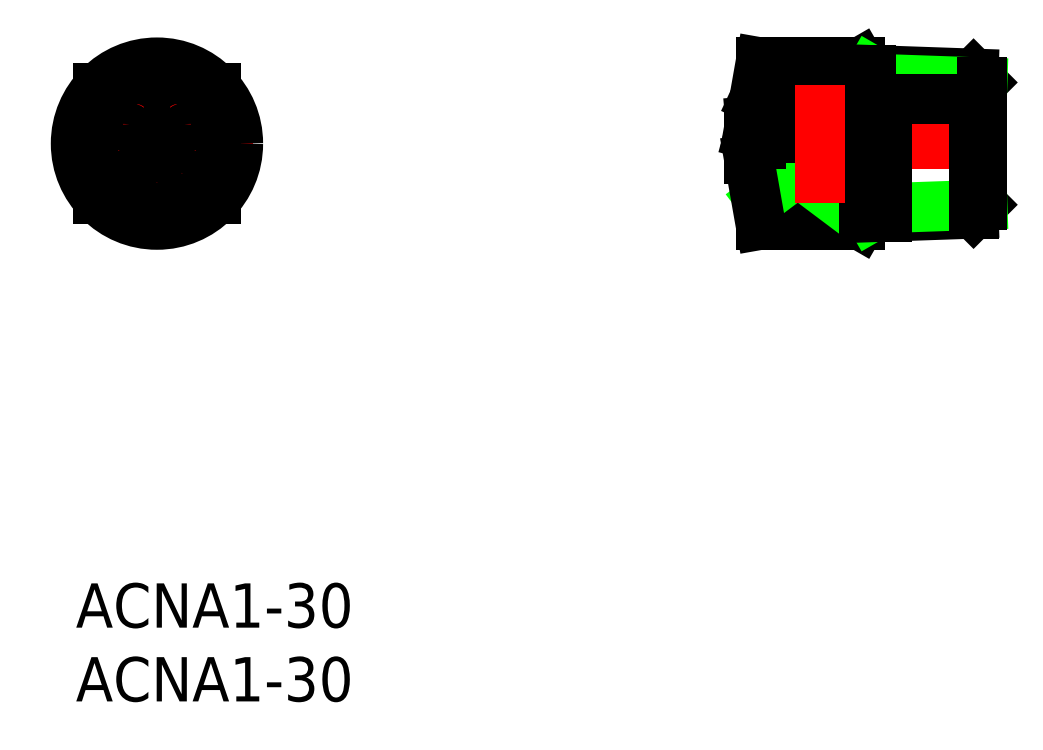
<metadata>
{"format":"dxf","ext":"dxf","renderer":"ezdxf+matplotlib","layout":"modelspace","background":"white","min_lineweight":24,"dpi":150}
</metadata>
<code>
0
SECTION
2
ENTITIES
0
LINE
8
CENTER
10
-1
20
29.81
30
0
11
12
21
29.81
31
0
0
LINE
8
CENTER
10
5.5
20
36.31
30
0
11
5.5
21
23.31
31
0
0
CIRCLE
8
0
10
5.5
20
29.81
30
0
40
0.4
0
CIRCLE
8
0
10
5.5
20
29.81
30
0
40
0.6198
0
LINE
8
0
10
53.45
20
34.8
30
0
11
53.16
21
35.31
31
0
0
LINE
8
0
10
53.16
20
35.31
30
0
11
46.42
21
35.31
31
0
0
LINE
8
0
10
53.16
20
24.31
30
0
11
53.45
21
24.82
31
0
0
LINE
8
0
10
61.45
20
25.66
30
0
11
61.45
21
33.95
31
0
0
LINE
8
CENTER
10
44.45
20
29.81
30
0
11
62.45
21
29.81
31
0
0
LINE
8
0
10
53.16
20
24.31
30
0
11
46.42
21
24.31
31
0
0
LINE
8
0
10
53.16
20
29.81
30
0
11
53.16
21
24.31
31
0
0
LINE
8
0
10
51.45
20
26.03
30
0
11
51.45
21
29.81
31
0
0
LINE
8
0
10
46.42
20
26.03
30
0
11
51.45
21
26.03
31
0
0
LINE
8
0
10
9.5
20
33.58
30
0
11
9.5
21
26.03
31
0
0
LINE
8
0
10
1.5
20
33.58
30
0
11
1.5
21
26.03
31
0
0
LINE
8
0
10
46.42
20
24.31
30
0
11
46.42
21
29.81
31
0
0
LINE
8
0
10
46.42
20
29.81
30
0
11
51.45
21
26.03
31
0
0
LINE
8
0
10
51.45
20
29.81
30
0
11
46.42
21
26.03
31
0
0
LINE
8
0
10
54.95
20
25.44
30
0
11
53.88
21
24.82
31
0
0
LINE
8
0
10
60.85
20
25.06
30
0
11
53.88
21
24.82
31
0
0
LINE
8
0
10
54.95
20
34.18
30
0
11
53.88
21
34.8
31
0
0
LINE
8
0
10
60.85
20
34.56
30
0
11
53.88
21
34.8
31
0
0
LINE
8
0
10
60.85
20
25.06
30
0
11
61.45
21
25.66
31
0
0
LINE
8
0
10
61.45
20
25.66
30
0
11
54.95
21
25.44
31
0
0
LINE
8
0
10
60.85
20
34.56
30
0
11
61.45
21
33.95
31
0
0
LINE
8
0
10
61.45
20
33.95
30
0
11
54.95
21
34.18
31
0
0
LINE
8
0
10
61.45
20
25.66
30
0
11
61.45
21
33.95
31
0
0
LINE
8
0
10
60.85
20
25.06
30
0
11
60.85
21
29.81
31
0
0
LINE
8
0
10
53.88
20
34.8
30
0
11
53.45
21
34.8
31
0
0
LINE
8
0
10
53.88
20
24.82
30
0
11
53.45
21
24.82
31
0
0
LINE
8
0
10
53.45
20
24.82
30
0
11
53.45
21
29.81
31
0
0
LINE
8
0
10
54.95
20
24.86
30
0
11
54.95
21
29.81
31
0
0
LINE
8
0
10
53.88
20
24.82
30
0
11
53.88
21
29.81
31
0
0
LINE
8
0
10
50.45
20
32.81
30
0
11
61.45
21
32.81
31
0
0
ARC
8
0
10
50.45
20
29.81
30
0
40
3
50
90
51
180
0
LINE
8
0
10
46.93
20
32.41
30
0
11
46.75
21
31.42
31
0
0
LINE
8
CENTER
10
49.52
20
31.44
30
0
11
44.87
21
32.26
31
0
0
LINE
8
0
10
48.54
20
32.12
30
0
11
46.93
21
32.41
31
0
0
LINE
8
0
10
47.81
20
31.24
30
0
11
46.75
21
31.42
31
0
0
LINE
8
0
10
46.75
20
31.42
30
0
11
45.72
21
31.33
31
0
0
LINE
8
0
10
46.93
20
32.41
30
0
11
45.99
21
32.84
31
0
0
LINE
8
0
10
47.48
20
30.21
30
0
11
46.45
21
30.21
31
0
0
LINE
8
0
10
46.45
20
30.21
30
0
11
46.45
21
29.81
31
0
0
LINE
8
0
10
46.45
20
30.21
30
0
11
45.63
21
30.43
31
0
0
CIRCLE
8
CENTER
10
5.5
20
29.81
30
0
40
2.28
0
CIRCLE
8
0
10
5.5
20
32.09
30
0
40
0.7563
0
CIRCLE
8
0
10
5.5
20
31.91
30
0
40
0.4924
0
LINE
8
CENTER
10
50.45
20
25.81
30
0
11
50.45
21
33.81
31
0
0
LINE
8
CENTER
10
4.829
20
30.61
30
0
11
3.201
21
32.55
31
0
0
LINE
8
CENTER
10
7.799
20
32.55
30
0
11
6.171
21
30.61
31
0
0
LINE
8
CENTER
10
9.022
20
30.43
30
0
11
6.528
21
29.99
31
0
0
LINE
8
CENTER
10
8.597
20
28.02
30
0
11
6.404
21
29.29
31
0
0
LINE
8
CENTER
10
6.723
20
26.45
30
0
11
5.857
21
28.83
31
0
0
LINE
8
CENTER
10
5.143
20
28.83
30
0
11
4.277
21
26.45
31
0
0
LINE
8
CENTER
10
2.403
20
28.02
30
0
11
4.596
21
29.29
31
0
0
LINE
8
CENTER
10
1.978
20
30.43
30
0
11
4.472
21
29.99
31
0
0
INSERT
8
0
2
*U17
10
0
20
0
30
0
0
INSERT
8
0
2
*U18
10
0
20
0
30
0
0
CIRCLE
8
0
10
5.5
20
29.81
30
0
40
5.5
0
LINE
8
0
10
45.63
20
30.83
30
0
11
46.42
21
35.31
31
0
0
LINE
8
0
10
45.63
20
28.79
30
0
11
46.42
21
24.31
31
0
0
LINE
8
0
10
45.63
20
30.83
30
0
11
45.63
21
28.79
31
0
0
CIRCLE
8
0
10
4.034
20
31.56
30
0
40
0.7563
0
CIRCLE
8
0
10
4.146
20
31.42
30
0
40
0.4924
0
CIRCLE
8
0
10
3.255
20
30.2
30
0
40
0.7563
0
CIRCLE
8
0
10
3.426
20
30.17
30
0
40
0.4924
0
CIRCLE
8
0
10
3.525
20
28.67
30
0
40
0.7563
0
CIRCLE
8
0
10
3.676
20
28.76
30
0
40
0.4924
0
CIRCLE
8
0
10
4.72
20
27.67
30
0
40
0.7563
0
CIRCLE
8
0
10
4.78
20
27.83
30
0
40
0.4924
0
CIRCLE
8
0
10
6.28
20
27.67
30
0
40
0.7563
0
CIRCLE
8
0
10
6.22
20
27.83
30
0
40
0.4924
0
CIRCLE
8
0
10
7.475
20
28.67
30
0
40
0.7563
0
CIRCLE
8
0
10
7.324
20
28.76
30
0
40
0.4924
0
CIRCLE
8
0
10
7.745
20
30.2
30
0
40
0.7563
0
CIRCLE
8
0
10
7.574
20
30.17
30
0
40
0.4924
0
CIRCLE
8
0
10
6.966
20
31.56
30
0
40
0.7563
0
CIRCLE
8
0
10
6.854
20
31.42
30
0
40
0.4924
0
ENDSEC
0
EOF

</code>
